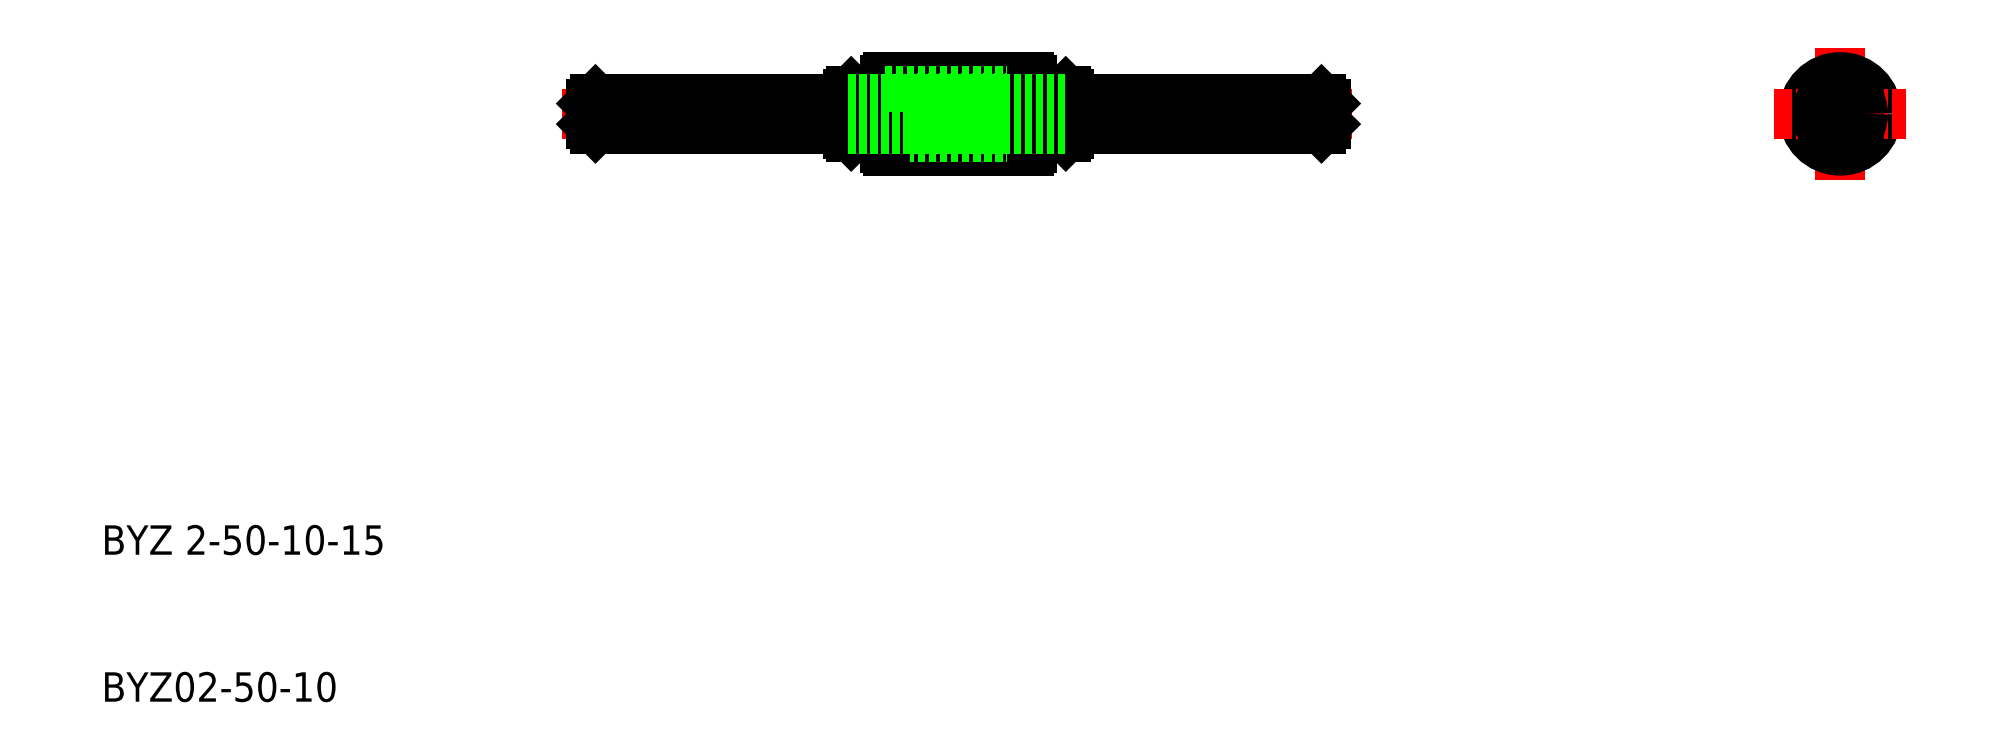
<metadata>
{"format":"dxf","ext":"dxf","renderer":"ezdxf+matplotlib","layout":"modelspace","background":"white","min_lineweight":24,"dpi":150}
</metadata>
<code>
0
SECTION
2
ENTITIES
0
LINE
8
CENTER
10
53
20
50
30
0
11
107
21
50
31
0
0
TEXT
8
0
10
21.69
20
20
30
0
40
2
1
BYZ 2-50-10-15
0
TEXT
8
0
10
21.69
20
10
30
0
40
2
1
BYZ02-50-10
0
LINE
8
0
10
55.3
20
49
30
0
11
72.5
21
49
31
0
0
LINE
8
0
10
55.3
20
51
30
0
11
72.5
21
51
31
0
0
LINE
8
CENTER
10
140
20
54.5
30
0
11
140
21
45.5
31
0
0
LINE
8
0
10
104.7
20
49
30
0
11
87.5
21
49
31
0
0
LINE
8
0
10
104.7
20
51
30
0
11
87.5
21
51
31
0
0
CIRCLE
8
0
10
140
20
50
30
0
40
1.6
0
CIRCLE
8
0
10
140
20
50
30
0
40
2.5
0
LINE
8
CENTER
10
135.5
20
50
30
0
11
144.5
21
50
31
0
0
CIRCLE
8
0
10
140
20
50
30
0
40
1
0
LINE
8
0
10
55.3
20
51
30
0
11
55.3
21
49
31
0
0
LINE
8
0
10
55
20
49.3
30
0
11
55.3
21
49
31
0
0
LINE
8
0
10
55.3
20
51
30
0
11
55
21
50.7
31
0
0
LINE
8
0
10
55
20
49.3
30
0
11
55
21
50.7
31
0
0
LINE
8
0
10
104.7
20
51
30
0
11
104.7
21
49
31
0
0
LINE
8
0
10
104.7
20
51
30
0
11
105
21
50.7
31
0
0
LINE
8
0
10
105
20
49.3
30
0
11
105
21
50.7
31
0
0
LINE
8
0
10
105
20
49.3
30
0
11
104.7
21
49
31
0
0
LINE
8
0
10
84
20
48.4
30
0
11
85
21
48.22
31
0
0
LINE
8
0
10
84
20
51.6
30
0
11
85
21
51.78
31
0
0
LINE
8
0
10
76
20
51.6
30
0
11
75
21
51.78
31
0
0
LINE
8
0
10
76
20
48.4
30
0
11
75
21
48.22
31
0
0
ARC
8
0
10
75.2
20
47.7
30
0
40
0.2
50
180
51
270
0
ARC
8
0
10
75.2
20
52.3
30
0
40
0.2
50
90
51
180
0
ARC
8
0
10
84.8
20
47.7
30
0
40
0.2
50
270
51
0
0
ARC
8
0
10
84.8
20
52.3
30
0
40
0.2
50
0
51
90
0
LINE
8
0
10
85
20
47.7
30
0
11
85
21
52.3
31
0
0
LINE
8
0
10
75
20
52.3
30
0
11
75
21
47.7
31
0
0
LINE
8
0
10
84
20
51.6
30
0
11
76
21
51.6
31
0
0
LINE
8
0
10
84
20
48.4
30
0
11
76
21
48.4
31
0
0
LINE
8
0
10
75.2
20
52.5
30
0
11
84.8
21
52.5
31
0
0
LINE
8
0
10
75.2
20
47.5
30
0
11
84.8
21
47.5
31
0
0
ARC
8
0
10
141.1
20
50.65
30
0
40
0.3
50
352.9
51
67.05
0
ARC
8
0
10
141.1
20
50.65
30
0
40
0.3
50
180.3
51
239.7
0
ARC
8
0
10
141.1
20
49.35
30
0
40
0.3
50
292.9
51
7.053
0
ARC
8
0
10
141.1
20
49.35
30
0
40
0.3
50
120.3
51
179.7
0
ARC
8
0
10
140
20
48.7
30
0
40
0.3
50
232.9
51
307.1
0
ARC
8
0
10
140
20
48.7
30
0
40
0.3
50
60.3
51
119.7
0
ARC
8
0
10
138.9
20
49.35
30
0
40
0.3
50
172.9
51
247.1
0
ARC
8
0
10
138.9
20
49.35
30
0
40
0.3
50
0.2952
51
59.7
0
ARC
8
0
10
138.9
20
50.65
30
0
40
0.3
50
112.9
51
187.1
0
ARC
8
0
10
138.9
20
50.65
30
0
40
0.3
50
300.3
51
359.7
0
ARC
8
0
10
140
20
51.3
30
0
40
0.3
50
240.3
51
299.7
0
ARC
8
0
10
140
20
51.3
30
0
40
0.3
50
52.95
51
127.1
0
CIRCLE
8
0
10
140
20
50
30
0
40
1.05
0
CIRCLE
8
0
10
140
20
50
30
0
40
1.55
0
LINE
8
0
10
87.3
20
48.95
30
0
11
87.5
21
48.75
31
0
0
LINE
8
0
10
87.3
20
51.05
30
0
11
87.5
21
51.25
31
0
0
LINE
8
0
10
72.7
20
51.05
30
0
11
72.5
21
51.25
31
0
0
LINE
8
0
10
72.7
20
48.95
30
0
11
72.5
21
48.75
31
0
0
LINE
8
0
10
87.5
20
48.65
30
0
11
87.3
21
48.45
31
0
0
LINE
8
0
10
87.3
20
51.55
30
0
11
87.5
21
51.35
31
0
0
LINE
8
0
10
72.7
20
48.45
30
0
11
72.5
21
48.65
31
0
0
LINE
8
0
10
72.7
20
51.55
30
0
11
72.5
21
51.35
31
0
0
LINE
8
0
10
87.5
20
48.65
30
0
11
87.5
21
51.35
31
0
0
LINE
8
0
10
72.5
20
51.35
30
0
11
72.5
21
48.65
31
0
0
LINE
8
0
10
72.7
20
48.95
30
0
11
87.3
21
48.95
31
0
0
LINE
8
0
10
72.7
20
51.05
30
0
11
87.3
21
51.05
31
0
0
LINE
8
0
10
72.7
20
51.55
30
0
11
75
21
51.55
31
0
0
LINE
8
0
10
75
20
48.45
30
0
11
85
21
48.45
31
0
0
LINE
8
0
10
75
20
51.55
30
0
11
85
21
51.55
31
0
0
LINE
8
0
10
72.7
20
48.45
30
0
11
75
21
48.45
31
0
0
LINE
8
0
10
87.3
20
51.55
30
0
11
85
21
51.55
31
0
0
LINE
8
0
10
87.3
20
48.45
30
0
11
85
21
48.45
31
0
0
LINE
8
0
10
72.5
20
51
30
0
11
87.5
21
51
31
0
0
LINE
8
0
10
72.5
20
49
30
0
11
87.5
21
49
31
0
0
ENDSEC
0
EOF

</code>
